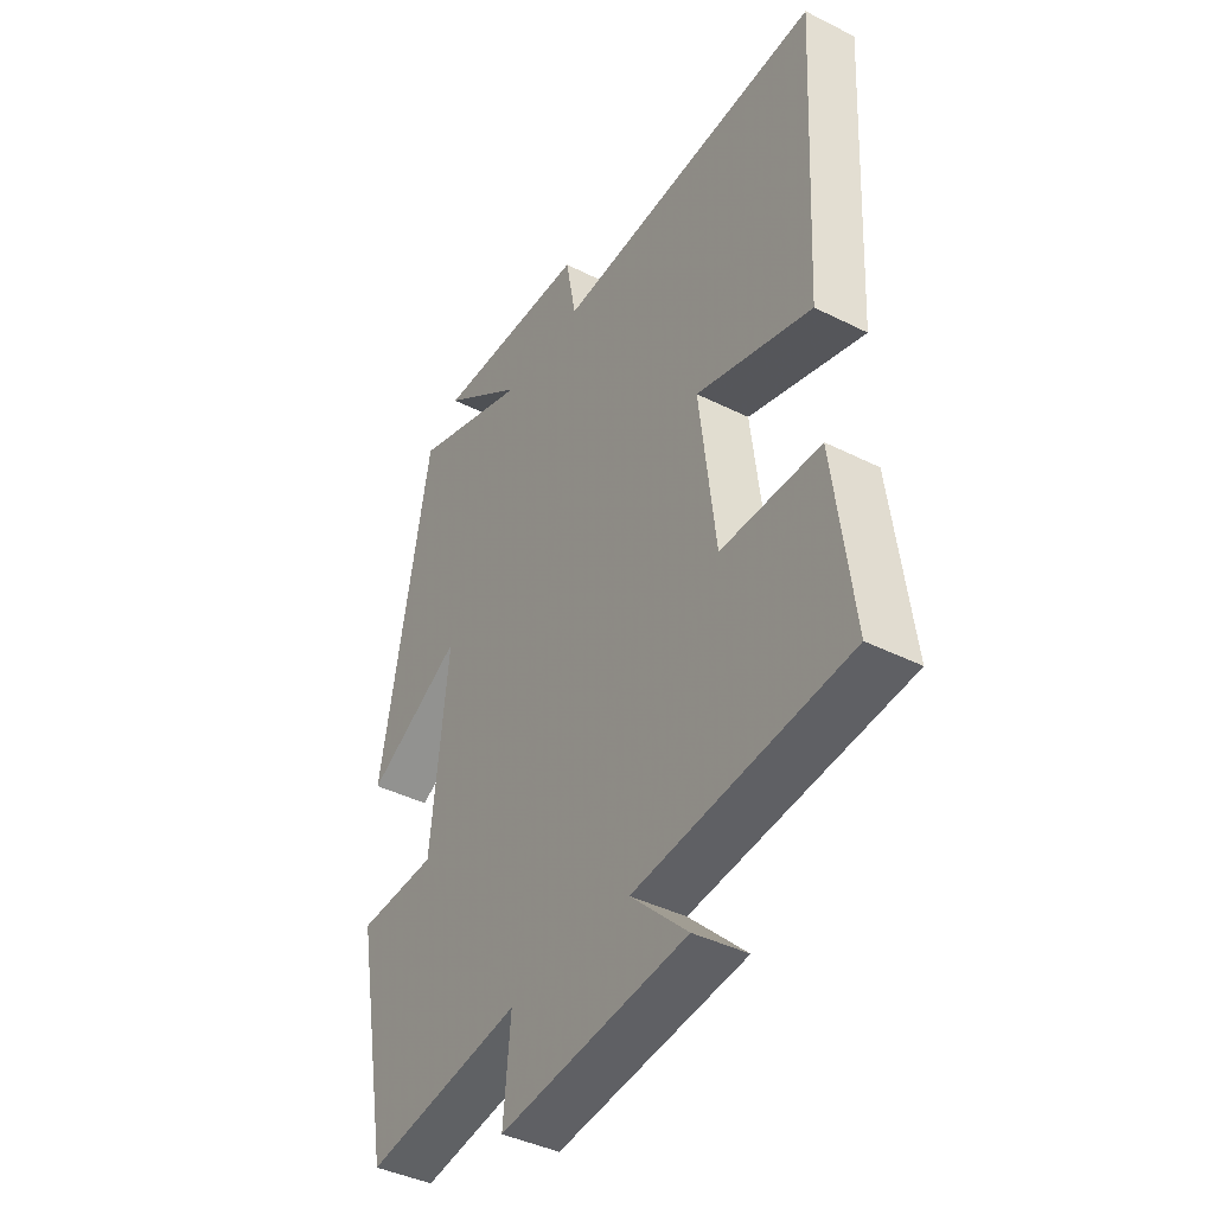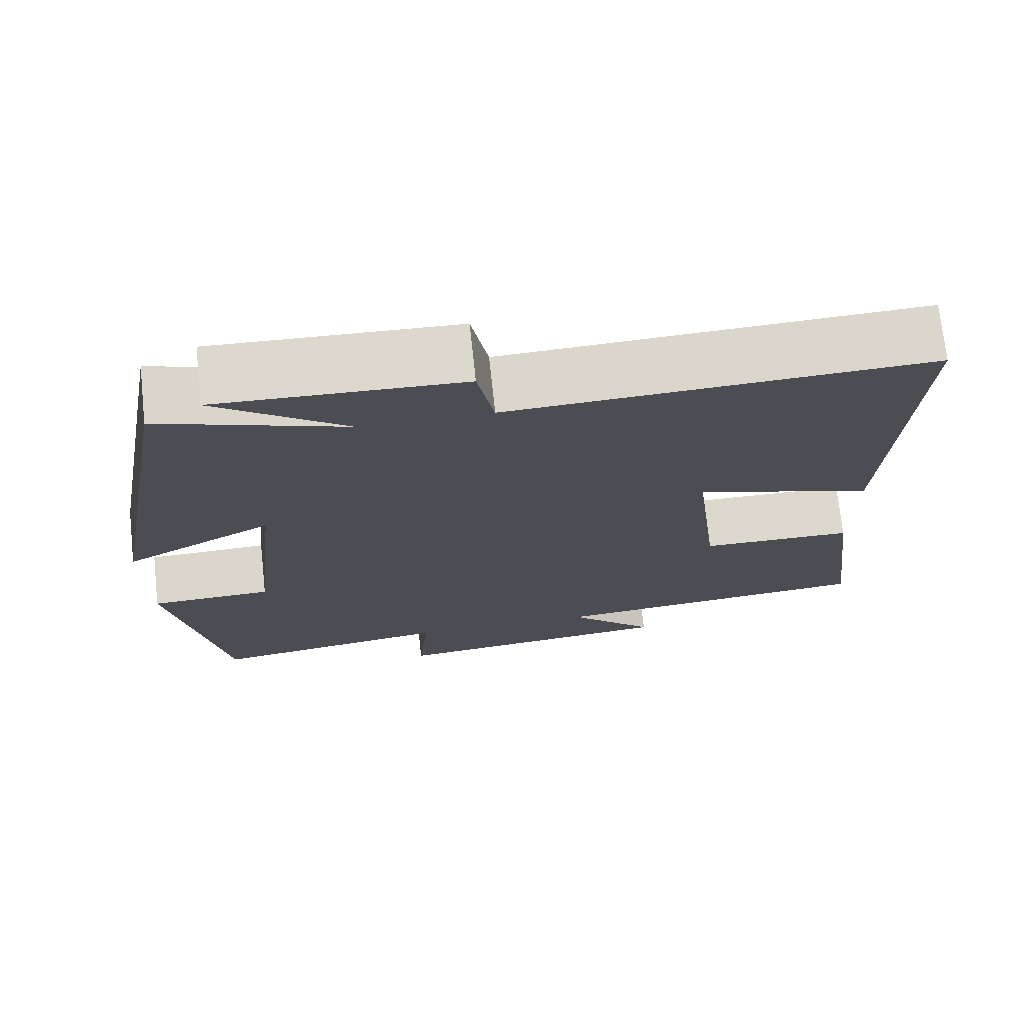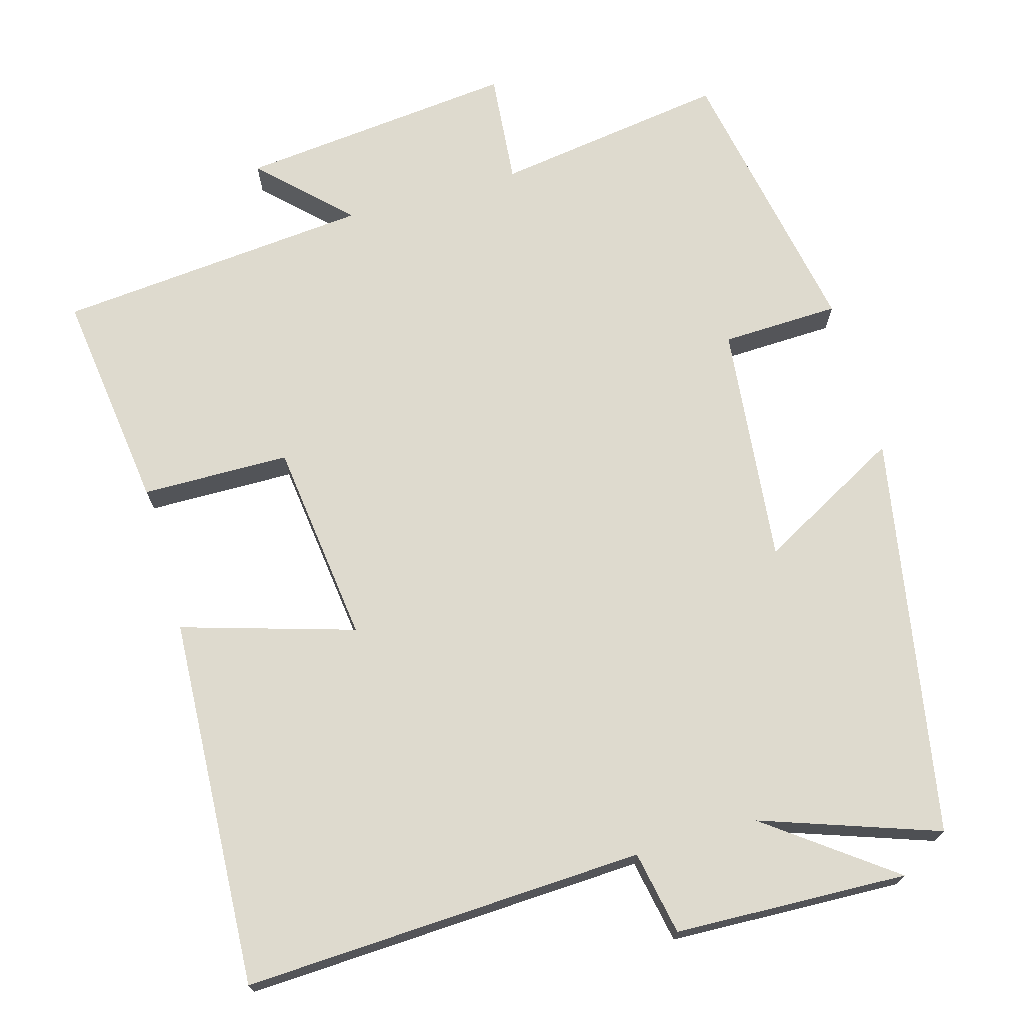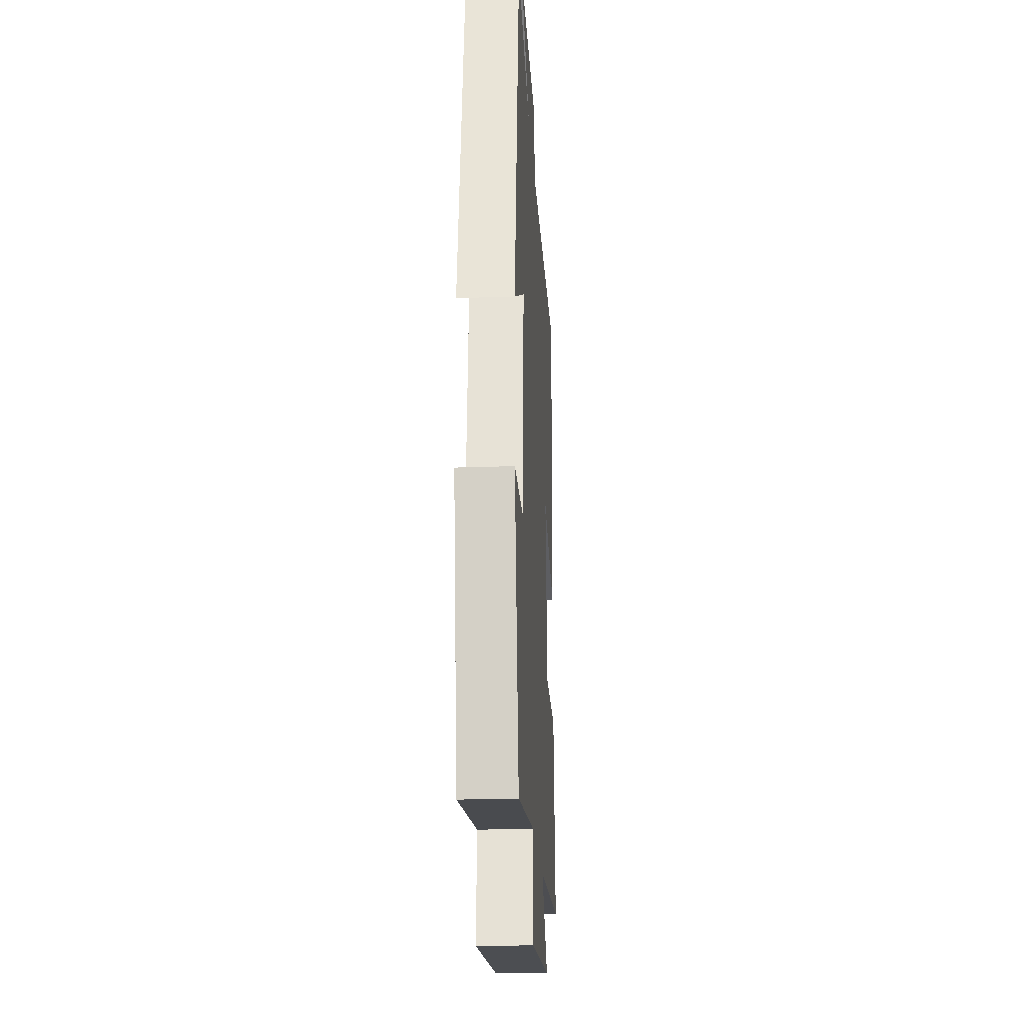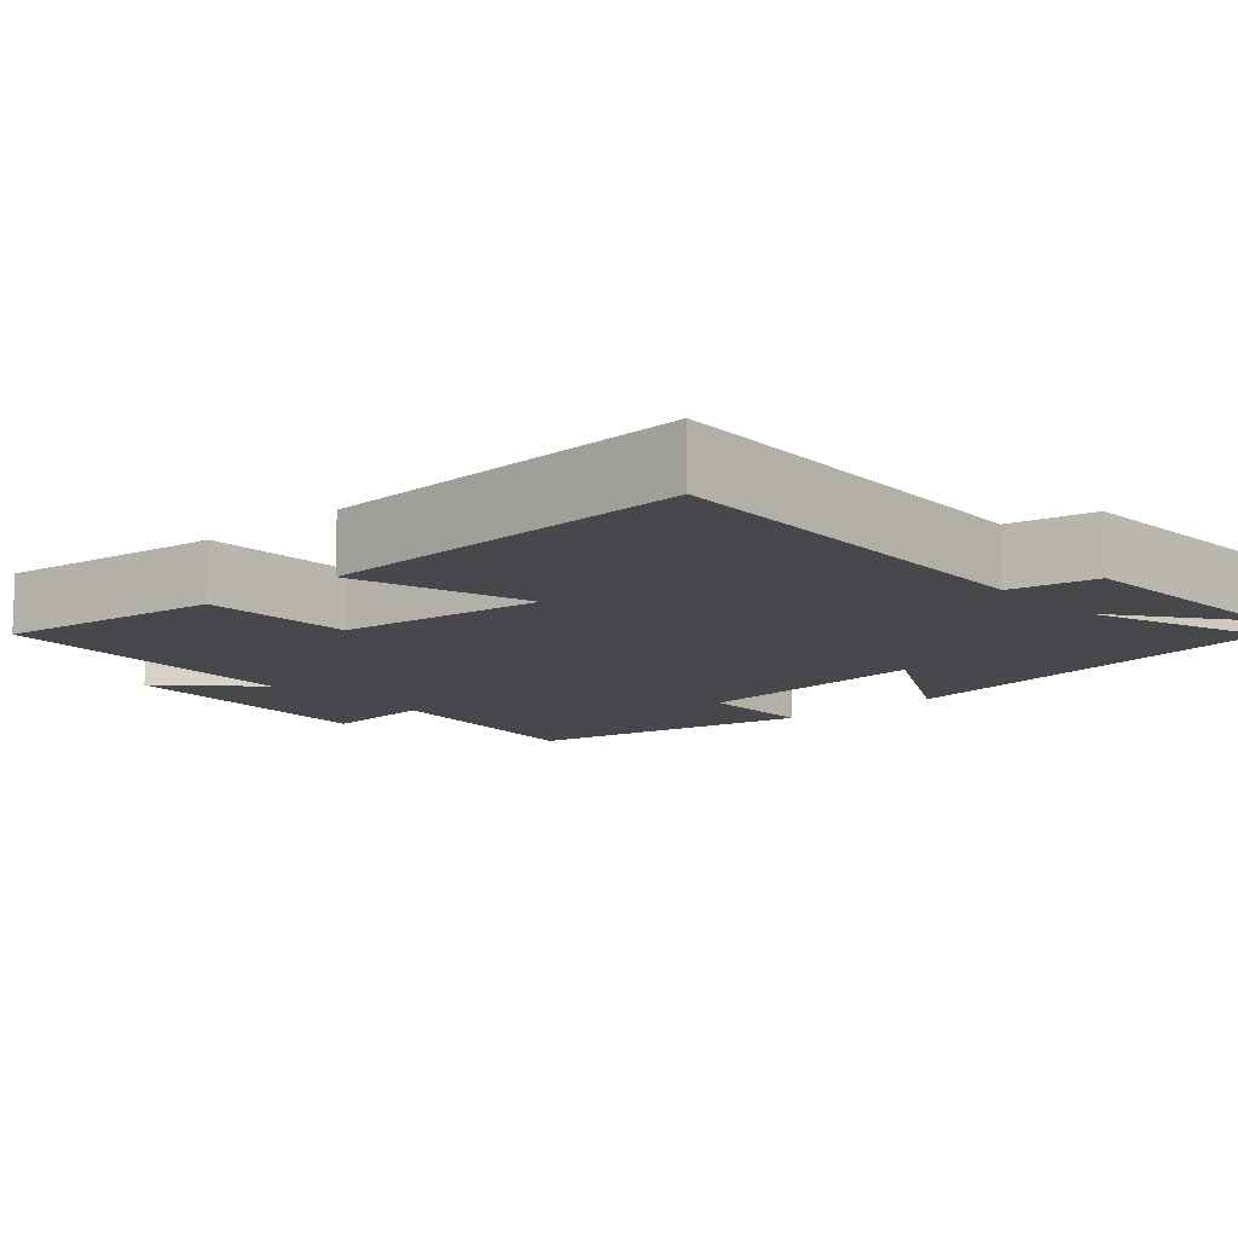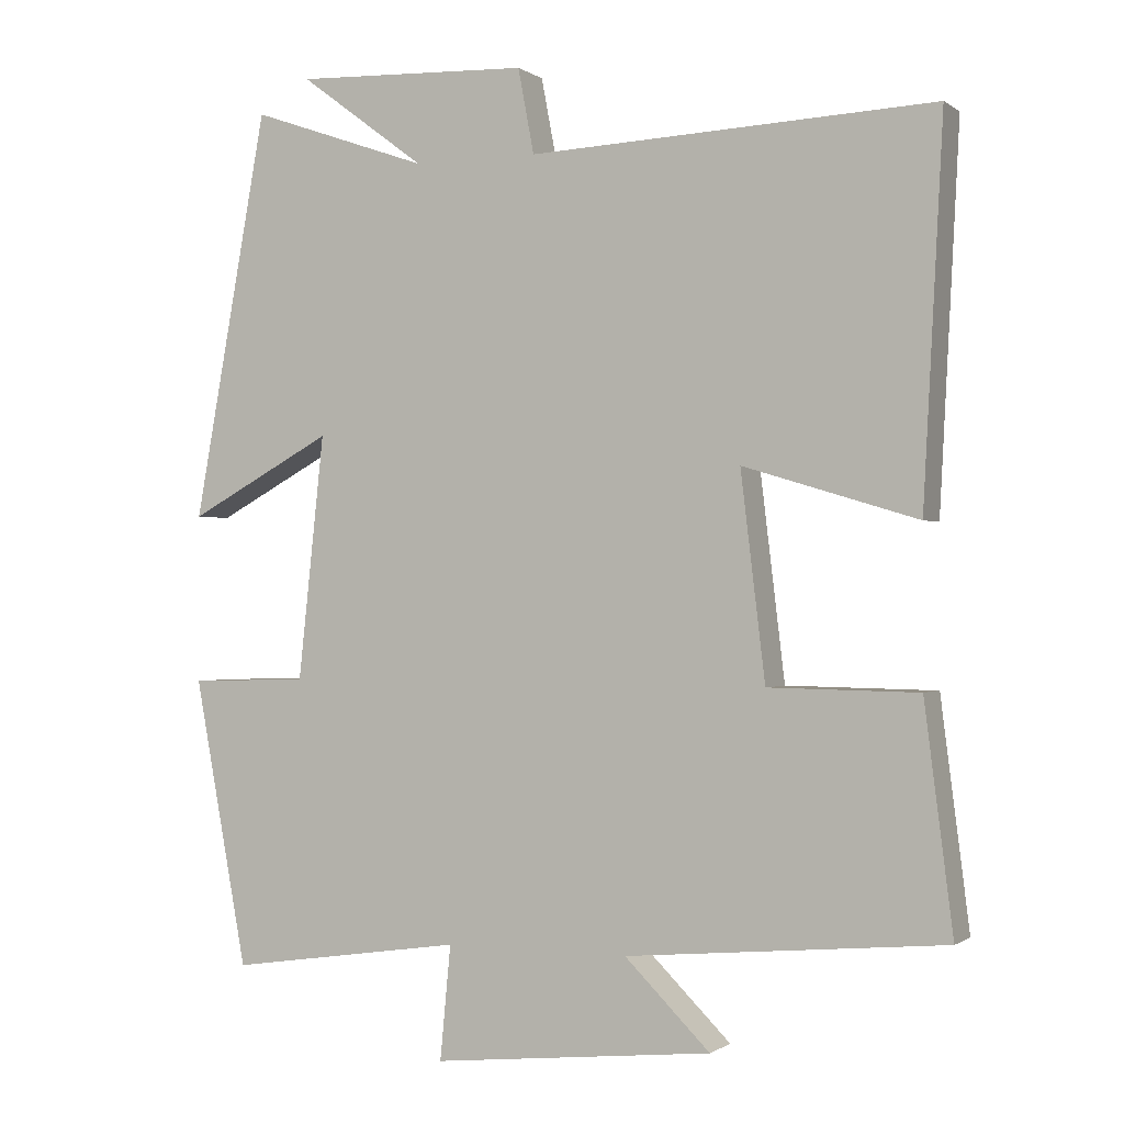
<metadata>
{"format":"obj","ext":"obj","renderer":"f3d","projection":"perspective","resolution":1024,"background":"white","views":[{"elev":-41.4,"azim":-121.3,"up":"+Z"},{"elev":72.8,"azim":173.9,"up":"+Z"},{"elev":71.3,"azim":-16.0,"up":"+Y"},{"elev":-22.4,"azim":93.5,"up":"+Z"},{"elev":-11.4,"azim":-48.1,"up":"+Y"},{"elev":-0.7,"azim":-155.4,"up":"+Z"}]}
</metadata>
<code>
v 0.43 0.07 -0.545
v 0.122 0.07 -0.5
v 0.136 0.07 -0.649
v -0.232 0.07 -0.611
v -0.12 0.07 -0.5
v -0.537 0.07 -0.462
v -0.5 0.07 -0.169
v -0.304 0.07 -0.166
v -0.272 0.07 0.102
v -0.5 0.07 0.033
v -0.526 0.07 0.524
v 0.005 0.07 0.5
v 0.026 0.07 0.611
v 0.334 0.07 0.623
v 0.169 0.07 0.5
v 0.403 0.07 0.582
v 0.5 0.07 0.05
v 0.31 0.07 0.153
v 0.344 0.07 -0.165
v 0.5 0.07 -0.17
v 0.43 0 -0.545
v 0.122 0 -0.5
v 0.136 0 -0.649
v -0.232 0 -0.611
v -0.12 0 -0.5
v -0.537 0 -0.462
v -0.5 0 -0.169
v -0.304 0 -0.166
v -0.272 0 0.102
v -0.5 0 0.033
v -0.526 0 0.524
v 0.005 0 0.5
v 0.026 0 0.611
v 0.334 0 0.623
v 0.169 0 0.5
v 0.403 0 0.582
v 0.5 0 0.05
v 0.31 0 0.153
v 0.344 0 -0.165
v 0.5 0 -0.17
f 19 20 1 2
f 18 19 2
f 15 16 17 18
f 15 18 2
f 12 13 14 15
f 12 15 2
f 9 10 11 12
f 12 2 3
f 9 12 3
f 8 9 3
f 5 6 7 8
f 5 8 3
f 3 4 5
f 22 21 40 39
f 22 39 38
f 38 37 36 35
f 22 38 35
f 35 34 33 32
f 22 35 32
f 32 31 30 29
f 23 22 32
f 23 32 29
f 23 29 28
f 28 27 26 25
f 23 28 25
f 25 24 23
f 1 21 22 2
f 2 22 23 3
f 3 23 24 4
f 4 24 25 5
f 5 25 26 6
f 6 26 27 7
f 7 27 28 8
f 8 28 29 9
f 9 29 30 10
f 10 30 31 11
f 11 31 32 12
f 12 32 33 13
f 13 33 34 14
f 14 34 35 15
f 15 35 36 16
f 16 36 37 17
f 17 37 38 18
f 18 38 39 19
f 19 39 40 20
f 20 40 21 1

</code>
